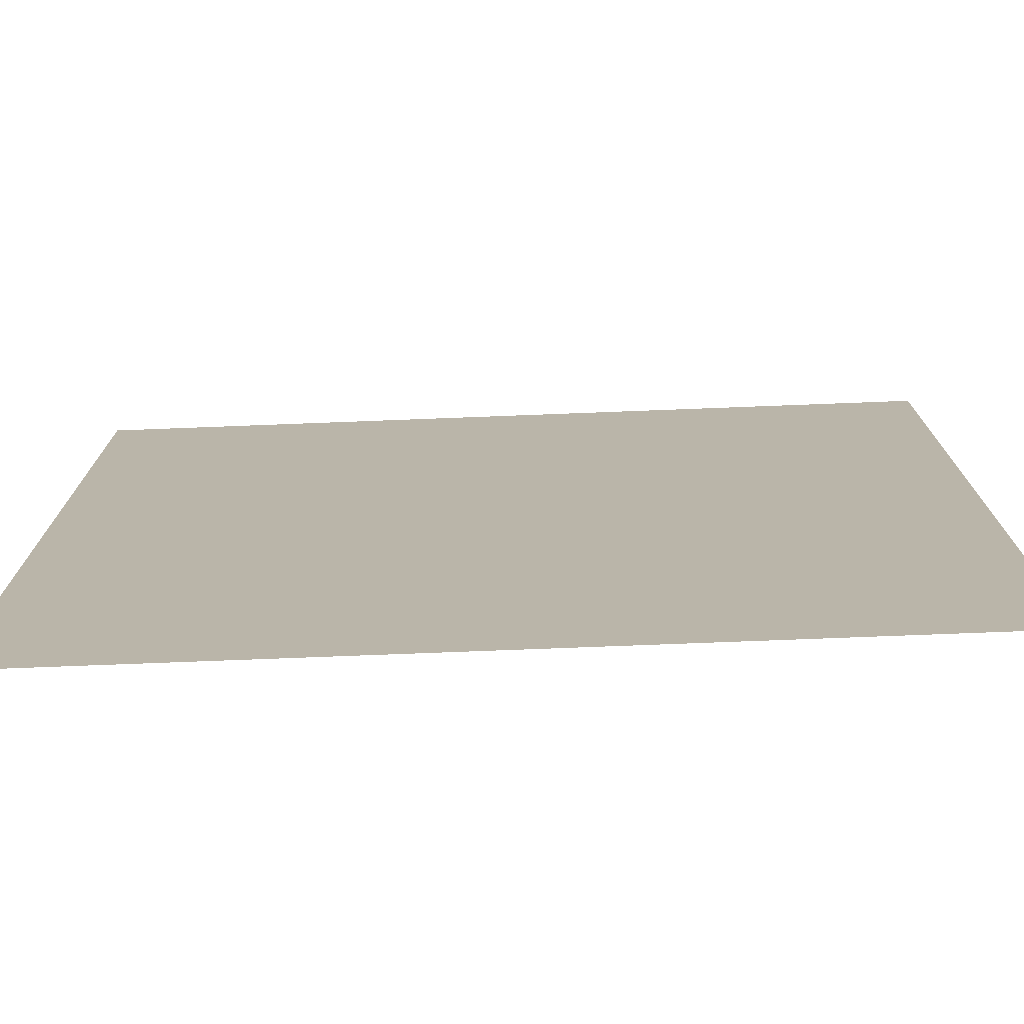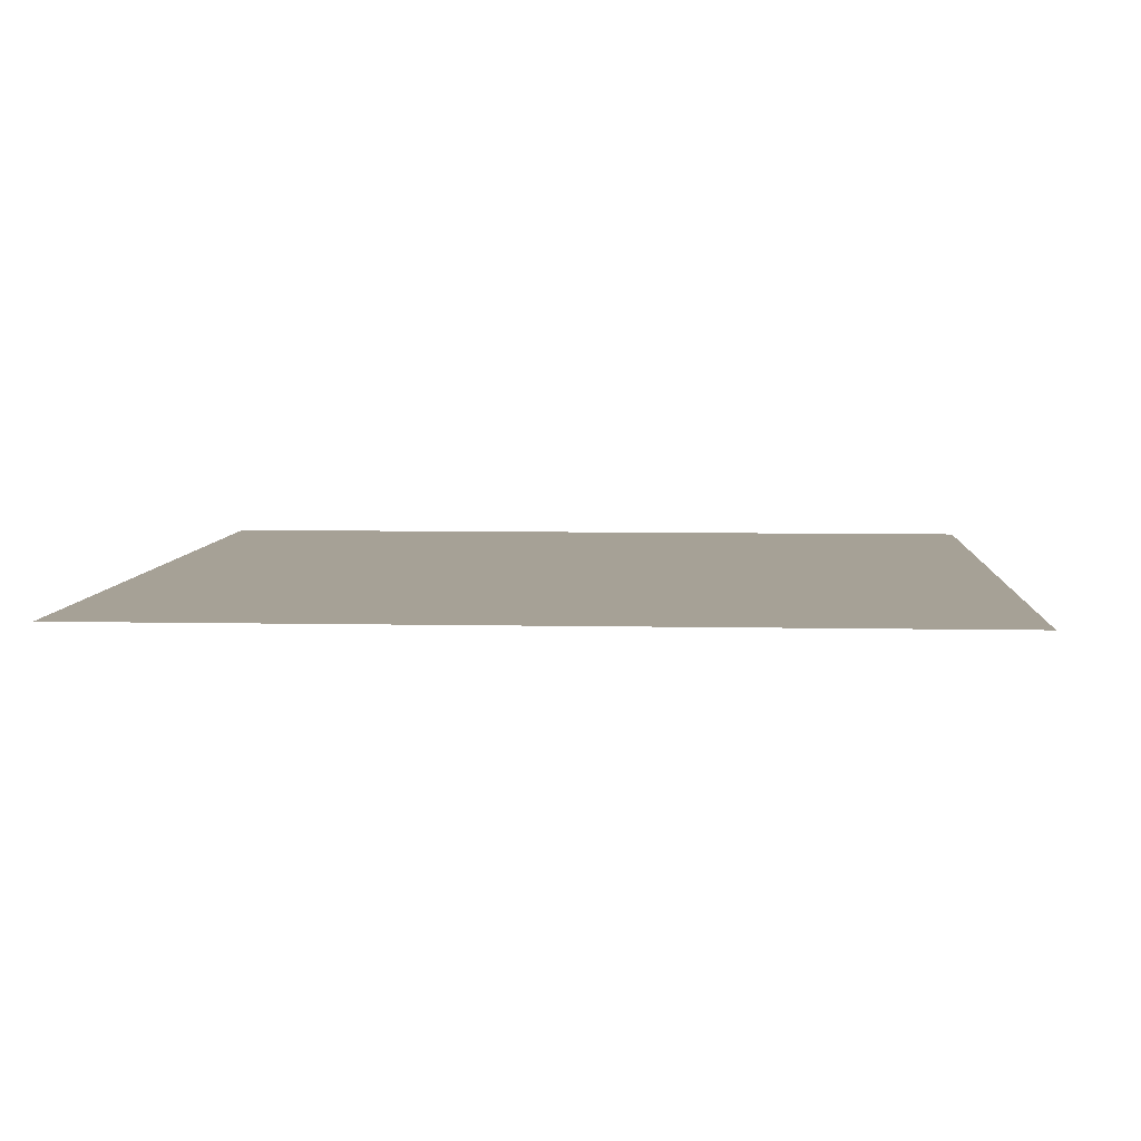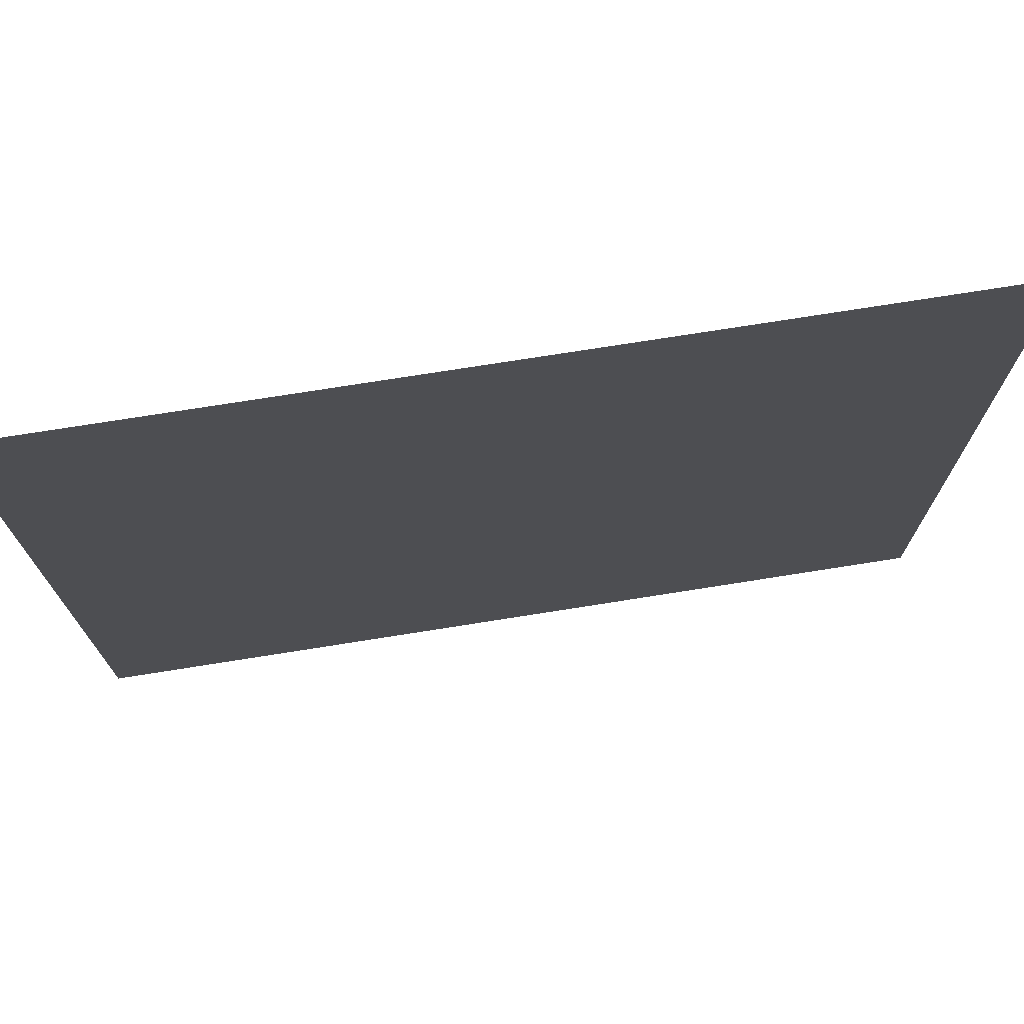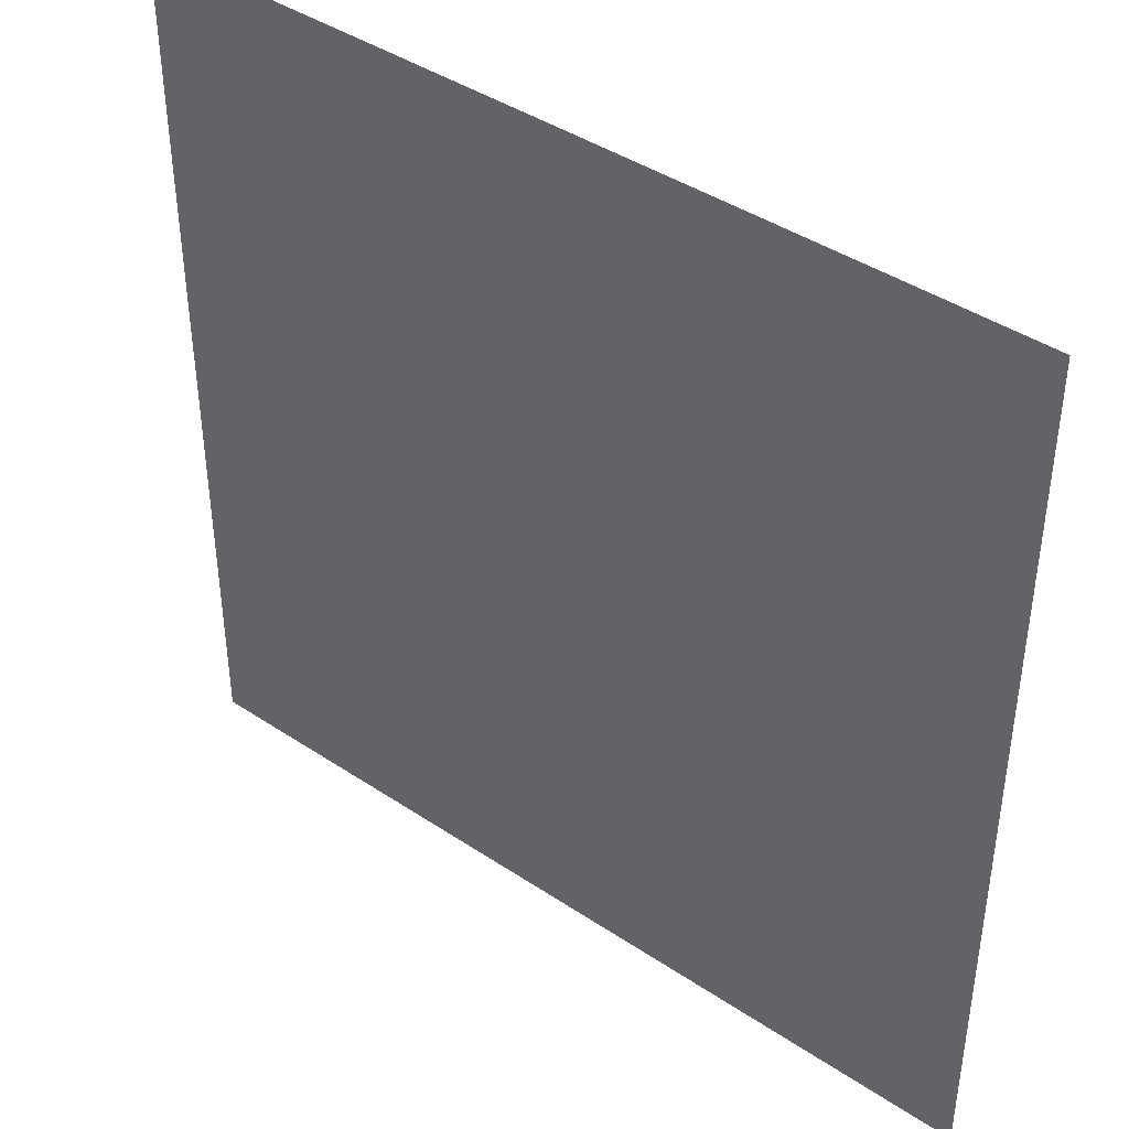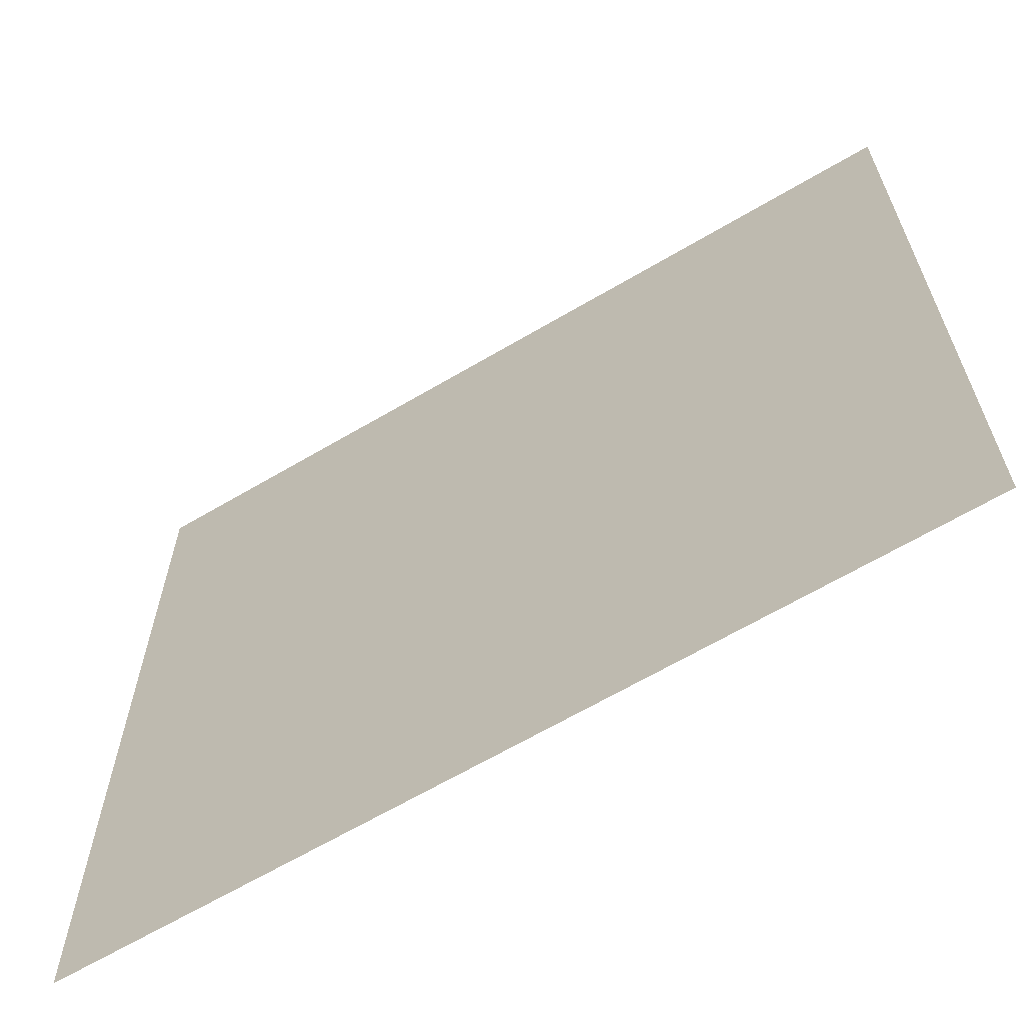
<metadata>
{"format":"obj","ext":"obj","renderer":"f3d","projection":"perspective","resolution":1024,"background":"white","views":[{"elev":-75.9,"azim":2.2,"up":"+Y"},{"elev":6.2,"azim":-176.3,"up":"+Z"},{"elev":74.5,"azim":171.0,"up":"+Y"},{"elev":42.1,"azim":-141.3,"up":"+Y"},{"elev":-65.1,"azim":30.7,"up":"+Y"}]}
</metadata>
<code>
v -67.2 -73.6 0
v -73.6 -73.6 0
v -73.6 -67.2 0
v -67.2 -67.2 0
g WorldMap_mesh_0021
f 1 2 3 4

</code>
